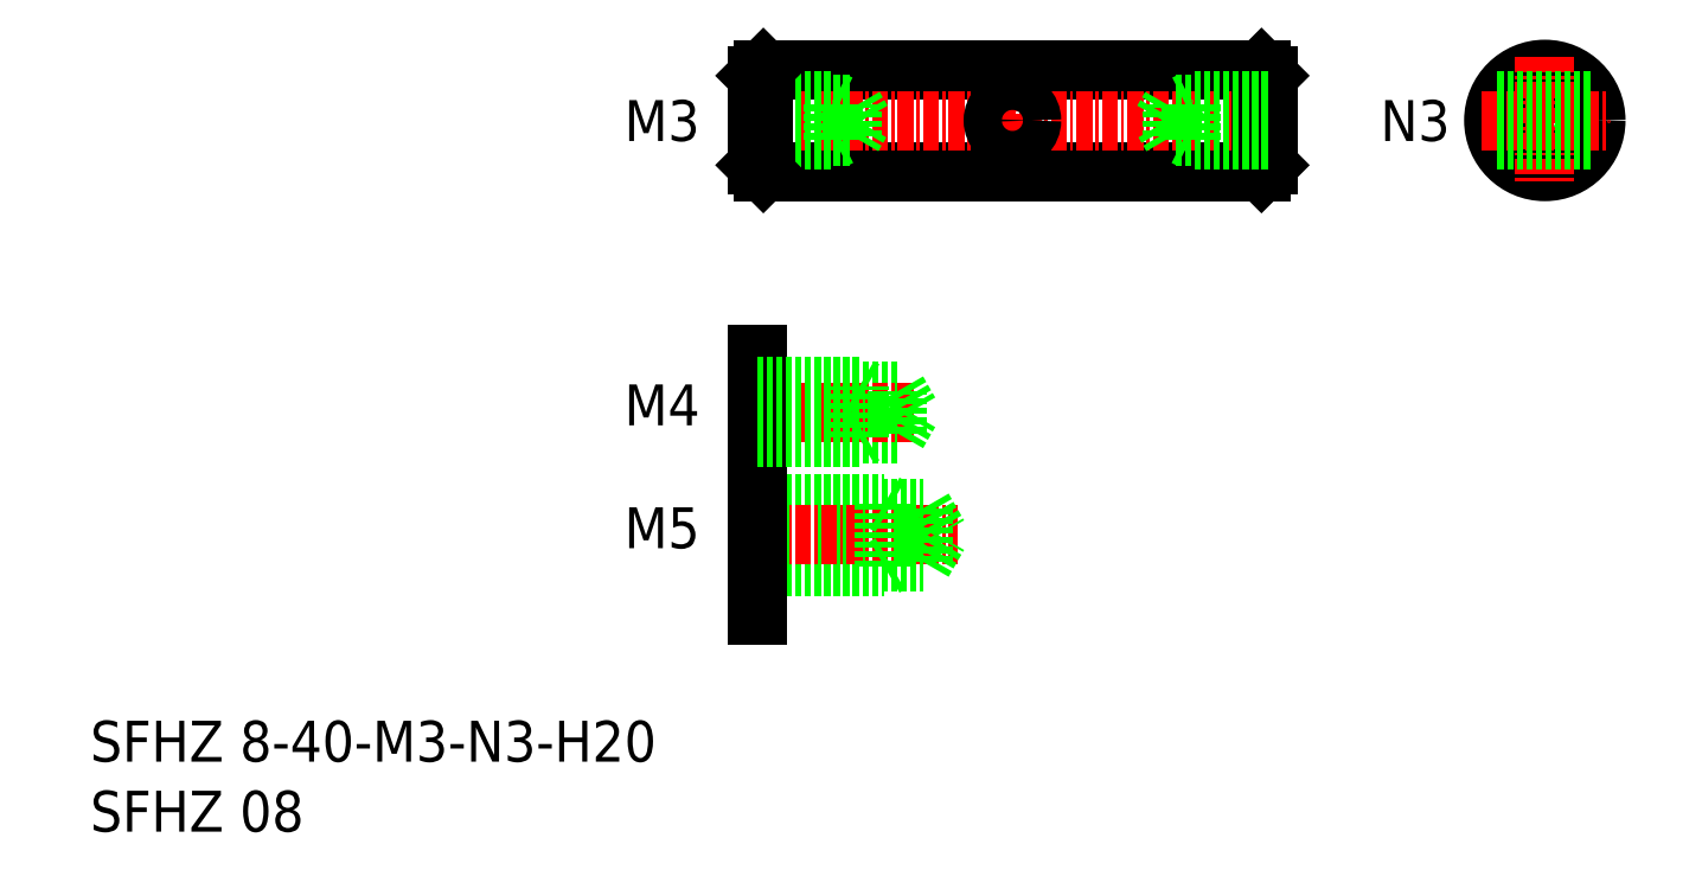
<metadata>
{"format":"dxf","ext":"dxf","renderer":"ezdxf+matplotlib","layout":"modelspace","background":"white","min_lineweight":24,"dpi":150}
</metadata>
<code>
0
SECTION
2
ENTITIES
0
TEXT
8
0
10
211
20
-138.6
30
0
40
3.2
1
SFHZ 08
0
TEXT
8
0
10
211
20
-133.2
30
0
40
3.2
1
SFHZ 8-40-M3-N3-H20
0
TEXT
8
0
10
252.8
20
-84.57
30
0
40
3.2
1
M3
0
LINE
8
0
10
263.2
20
-117.9
30
0
11
273.2
21
-117.9
31
0
0
LINE
8
0
10
263.2
20
-117.5
30
0
11
276.2
21
-117.5
31
0
0
LINE
8
0
10
263.2
20
-112.9
30
0
11
273.2
21
-112.9
31
0
0
LINE
8
0
10
263.2
20
-113.3
30
0
11
276.2
21
-113.3
31
0
0
LINE
8
0
10
263.2
20
-107.5
30
0
11
274.2
21
-107.5
31
0
0
LINE
8
0
10
263.2
20
-104.2
30
0
11
274.2
21
-104.2
31
0
0
LINE
8
CENTER
10
262.2
20
-115.4
30
0
11
278.9
21
-115.4
31
0
0
LINE
8
CENTER
10
262.2
20
-105.8
30
0
11
275.6
21
-105.8
31
0
0
LINE
8
0
10
263.2
20
-101.2
30
0
11
263.2
21
-121.7
31
0
0
TEXT
8
0
10
252.8
20
-116.4
30
0
40
3.2
1
M5
0
TEXT
8
0
10
252.8
20
-106.8
30
0
40
3.2
1
M4
0
LINE
8
0
10
263.2
20
-107.8
30
0
11
271.2
21
-107.8
31
0
0
LINE
8
0
10
263.2
20
-103.8
30
0
11
271.2
21
-103.8
31
0
0
LINE
8
0
10
271.2
20
-107.8
30
0
11
271.2
21
-103.8
31
0
0
LINE
8
0
10
271.2
20
-107.8
30
0
11
271.8
21
-107.5
31
0
0
LINE
8
0
10
271.2
20
-103.8
30
0
11
271.8
21
-104.2
31
0
0
LINE
8
0
10
273.2
20
-112.9
30
0
11
273.2
21
-117.9
31
0
0
LINE
8
0
10
276.2
20
-113.3
30
0
11
276.2
21
-117.5
31
0
0
LINE
8
0
10
276.2
20
-117.5
30
0
11
277.4
21
-115.4
31
0
0
LINE
8
0
10
273.2
20
-117.9
30
0
11
273.8
21
-117.6
31
0
0
LINE
8
0
10
273.2
20
-112.9
30
0
11
273.8
21
-113.3
31
0
0
LINE
8
0
10
276.2
20
-113.3
30
0
11
277.4
21
-115.4
31
0
0
LINE
8
0
10
274.2
20
-107.5
30
0
11
275.1
21
-105.8
31
0
0
LINE
8
0
10
274.2
20
-104.2
30
0
11
275.1
21
-105.8
31
0
0
LINE
8
0
10
274.2
20
-107.5
30
0
11
274.2
21
-104.2
31
0
0
LINE
8
0
10
263.7
20
-78.96
30
0
11
302.7
21
-78.96
31
0
0
LINE
8
0
10
263.7
20
-86.96
30
0
11
302.7
21
-86.96
31
0
0
LINE
8
CENTER
10
262.2
20
-82.96
30
0
11
304.2
21
-82.96
31
0
0
LINE
8
0
10
263.2
20
-84.21
30
0
11
270.7
21
-84.21
31
0
0
LINE
8
0
10
263.2
20
-84.46
30
0
11
269.2
21
-84.46
31
0
0
LINE
8
0
10
263.2
20
-81.71
30
0
11
270.7
21
-81.71
31
0
0
LINE
8
0
10
263.2
20
-81.46
30
0
11
269.2
21
-81.46
31
0
0
LINE
8
0
10
263.2
20
-79.46
30
0
11
263.2
21
-86.46
31
0
0
LINE
8
0
10
270.7
20
-84.21
30
0
11
271.4
21
-82.96
31
0
0
LINE
8
0
10
269.2
20
-84.46
30
0
11
269.2
21
-81.46
31
0
0
LINE
8
0
10
270.7
20
-84.21
30
0
11
270.7
21
-81.71
31
0
0
LINE
8
0
10
269.7
20
-84.21
30
0
11
269.2
21
-84.46
31
0
0
LINE
8
0
10
269.2
20
-81.46
30
0
11
269.7
21
-81.71
31
0
0
LINE
8
0
10
271.4
20
-82.96
30
0
11
270.7
21
-81.71
31
0
0
LINE
8
0
10
302.7
20
-78.96
30
0
11
302.7
21
-86.96
31
0
0
LINE
8
0
10
302.7
20
-78.96
30
0
11
303.2
21
-79.46
31
0
0
LINE
8
0
10
303.2
20
-79.46
30
0
11
303.2
21
-86.46
31
0
0
LINE
8
0
10
303.2
20
-86.46
30
0
11
302.7
21
-86.96
31
0
0
CIRCLE
8
0
10
324.8
20
-82.96
30
0
40
1.5
0
CIRCLE
8
0
10
324.8
20
-82.96
30
0
40
1.25
0
CIRCLE
8
0
10
324.8
20
-82.96
30
0
40
4
0
LINE
8
CENTER
10
319.8
20
-82.96
30
0
11
329.8
21
-82.96
31
0
0
LINE
8
CENTER
10
324.8
20
-77.96
30
0
11
324.8
21
-87.96
31
0
0
LINE
8
0
10
303.2
20
-84.21
30
0
11
295.7
21
-84.21
31
0
0
LINE
8
0
10
303.2
20
-84.46
30
0
11
297.2
21
-84.46
31
0
0
LINE
8
0
10
303.2
20
-81.71
30
0
11
295.7
21
-81.71
31
0
0
LINE
8
0
10
303.2
20
-81.46
30
0
11
297.2
21
-81.46
31
0
0
LINE
8
0
10
295.7
20
-84.21
30
0
11
294.9
21
-82.96
31
0
0
LINE
8
0
10
297.2
20
-84.46
30
0
11
297.2
21
-81.46
31
0
0
LINE
8
0
10
295.7
20
-84.21
30
0
11
295.7
21
-81.71
31
0
0
LINE
8
0
10
296.7
20
-84.21
30
0
11
297.2
21
-84.46
31
0
0
LINE
8
0
10
297.2
20
-81.46
30
0
11
296.7
21
-81.71
31
0
0
LINE
8
0
10
294.9
20
-82.96
30
0
11
295.7
21
-81.71
31
0
0
TEXT
8
0
10
312
20
-84.57
30
0
40
3.2
1
N3
0
LINE
8
CENTER
10
283.2
20
-80.46
30
0
11
283.2
21
-85.46
31
0
0
LINE
8
0
10
263.7
20
-78.96
30
0
11
263.2
21
-79.46
31
0
0
LINE
8
0
10
263.2
20
-86.46
30
0
11
263.7
21
-86.96
31
0
0
LINE
8
0
10
263.7
20
-78.96
30
0
11
263.7
21
-86.96
31
0
0
CIRCLE
8
0
10
283.2
20
-82.96
30
0
40
1.5
0
LINE
8
0
10
321.1
20
-81.46
30
0
11
328.6
21
-81.46
31
0
0
LINE
8
0
10
321.1
20
-84.46
30
0
11
328.6
21
-84.46
31
0
0
ENDSEC
0
EOF

</code>
